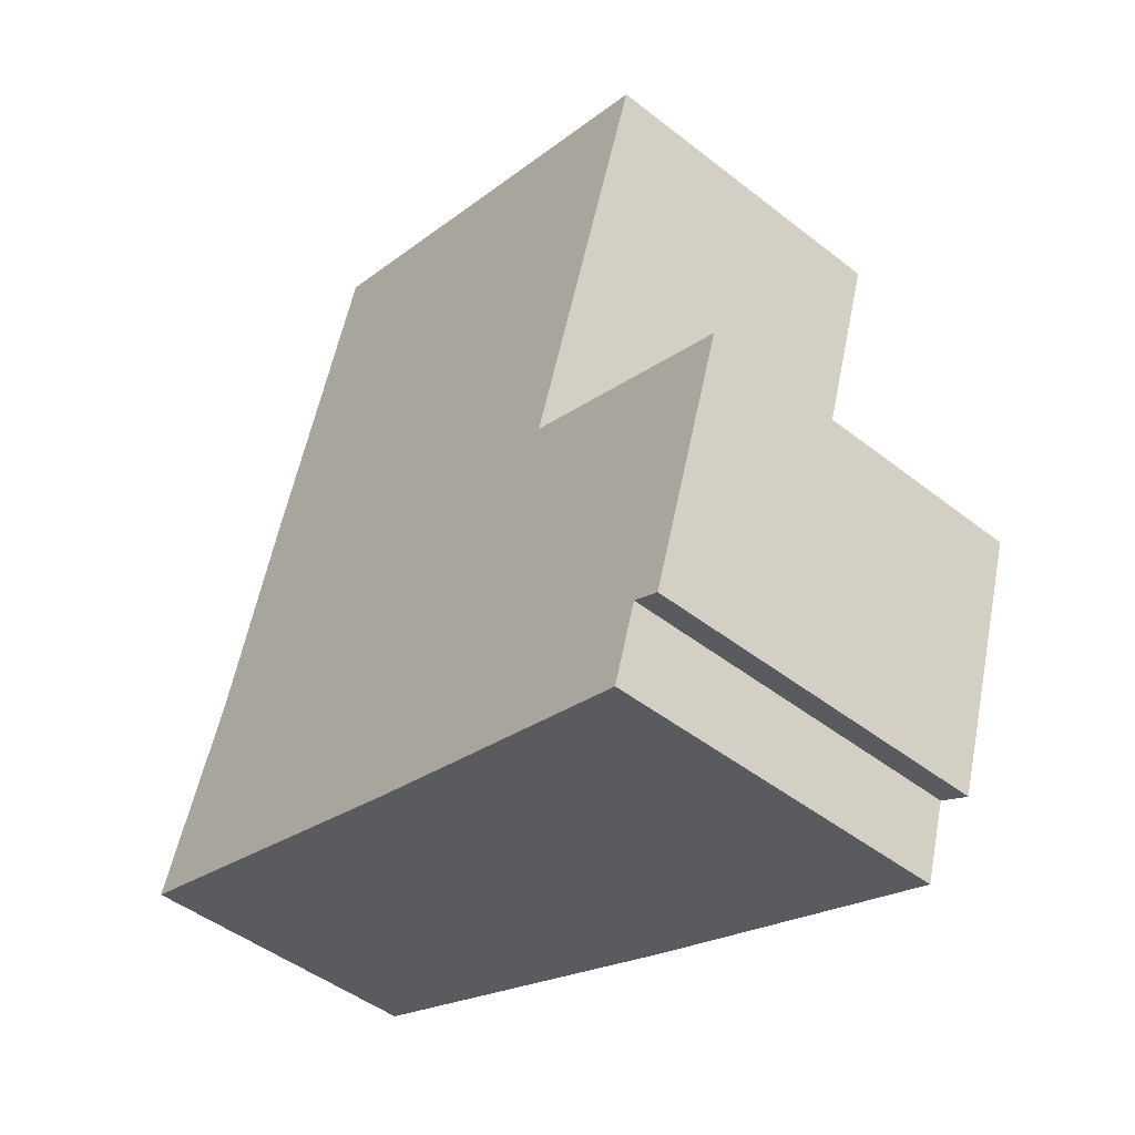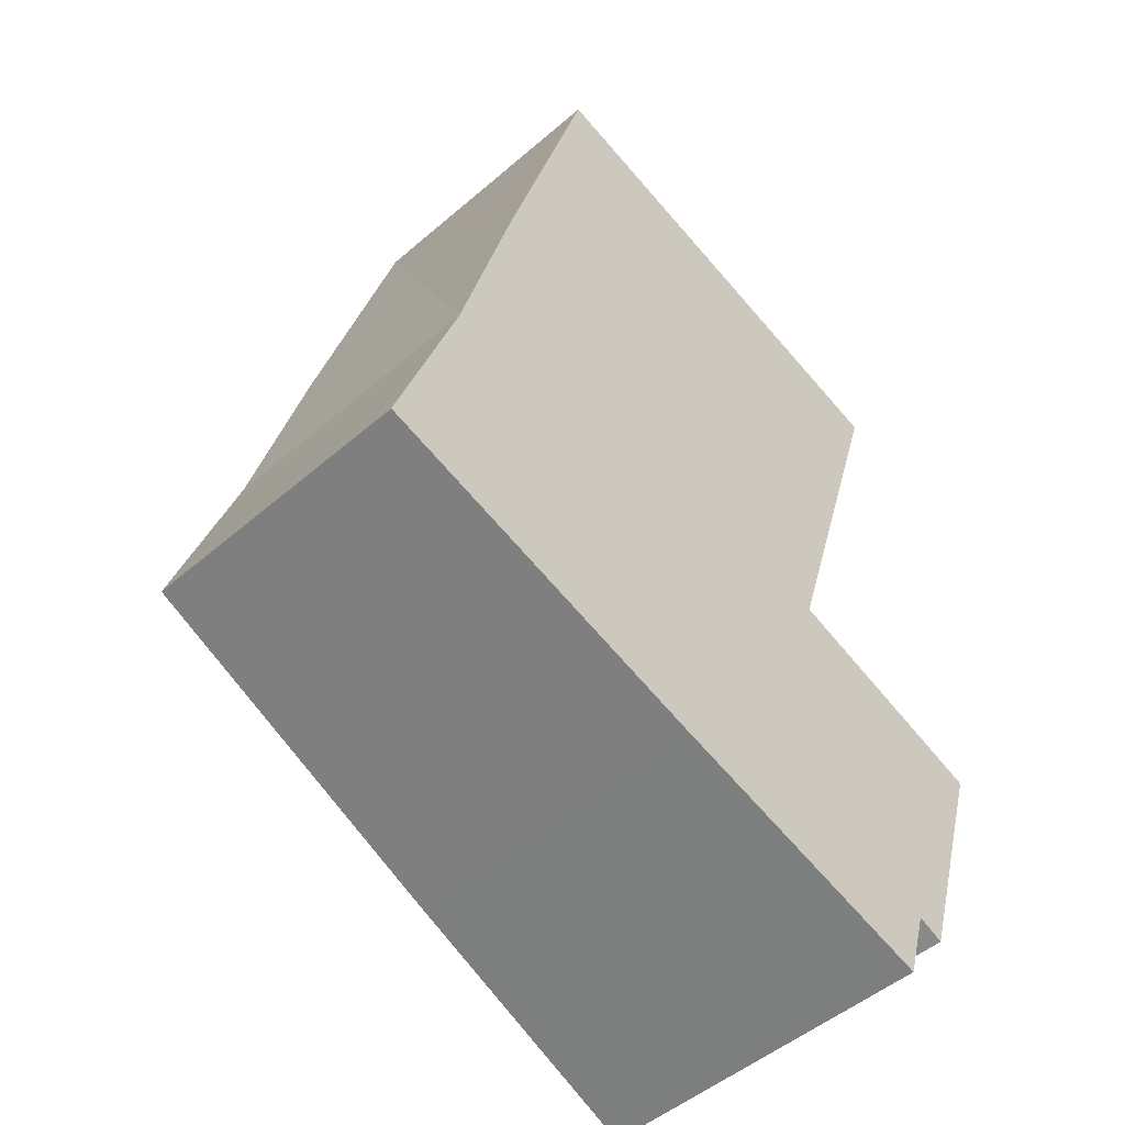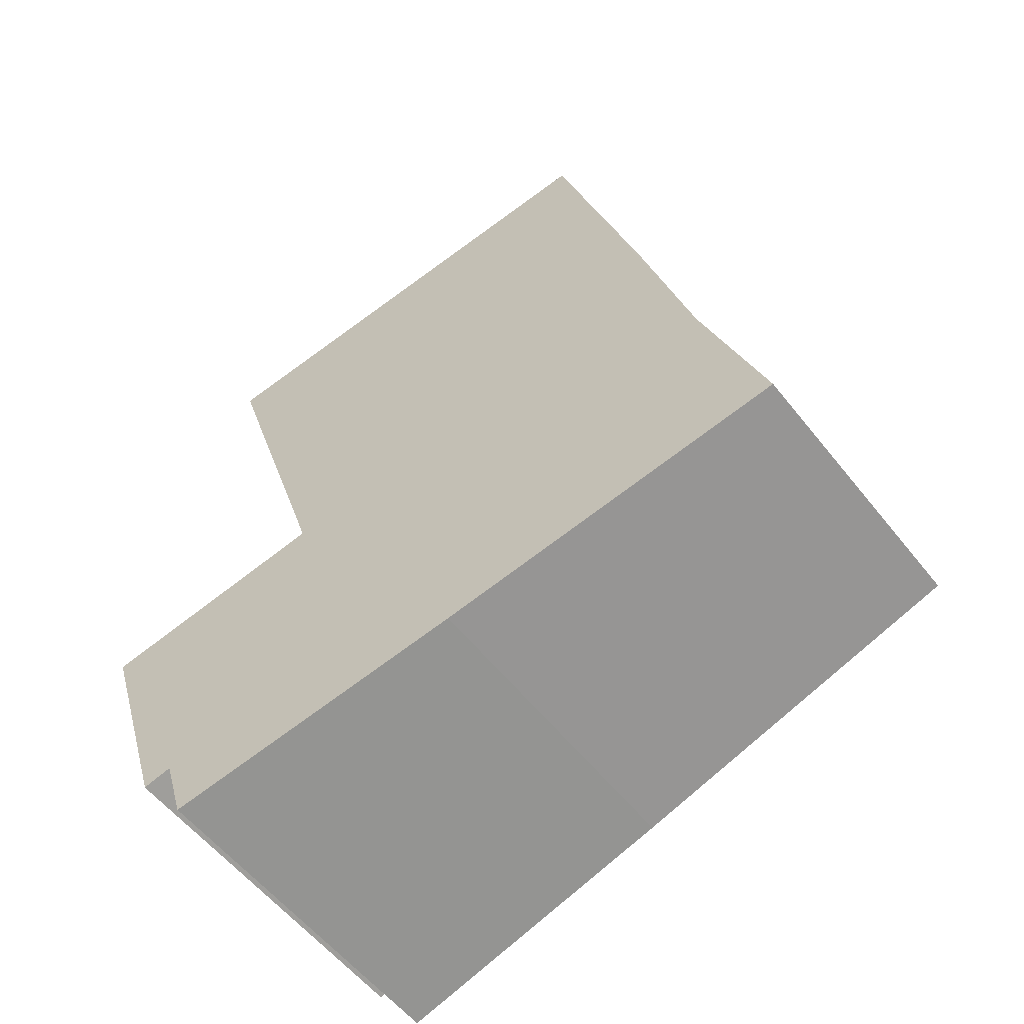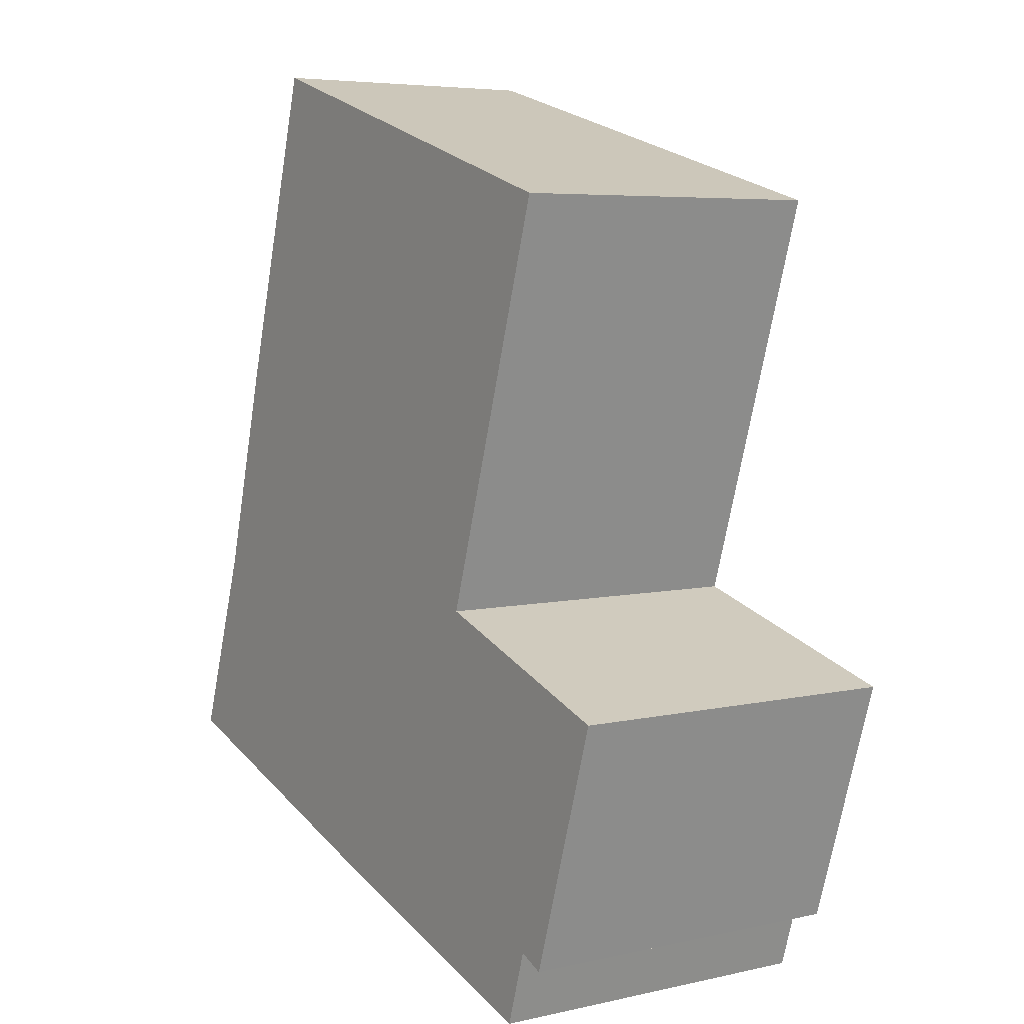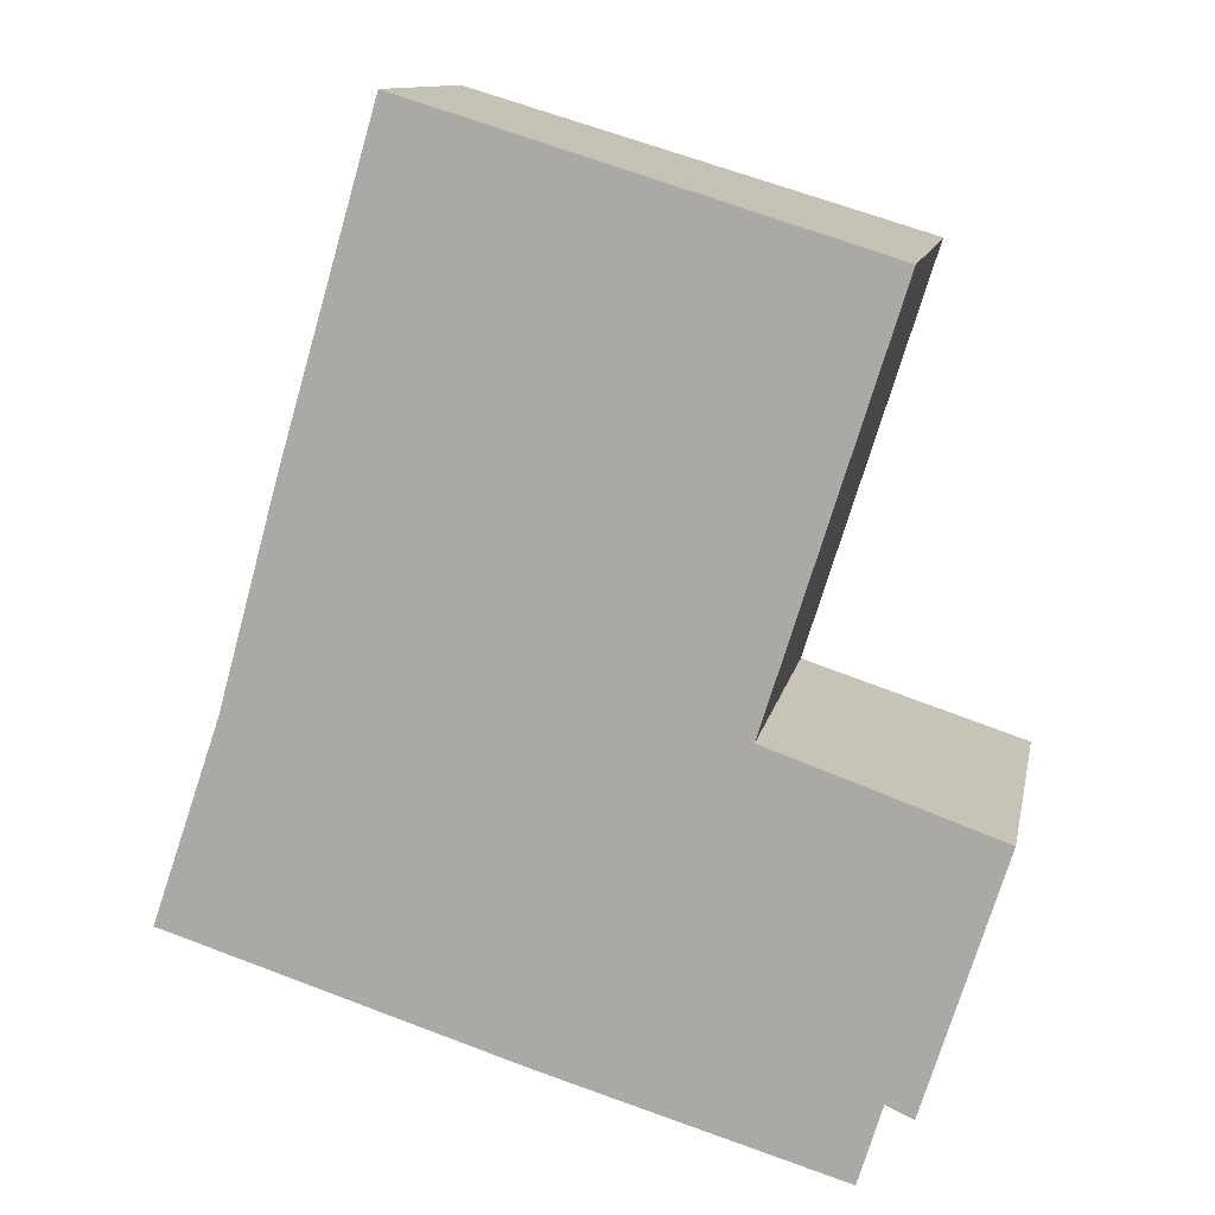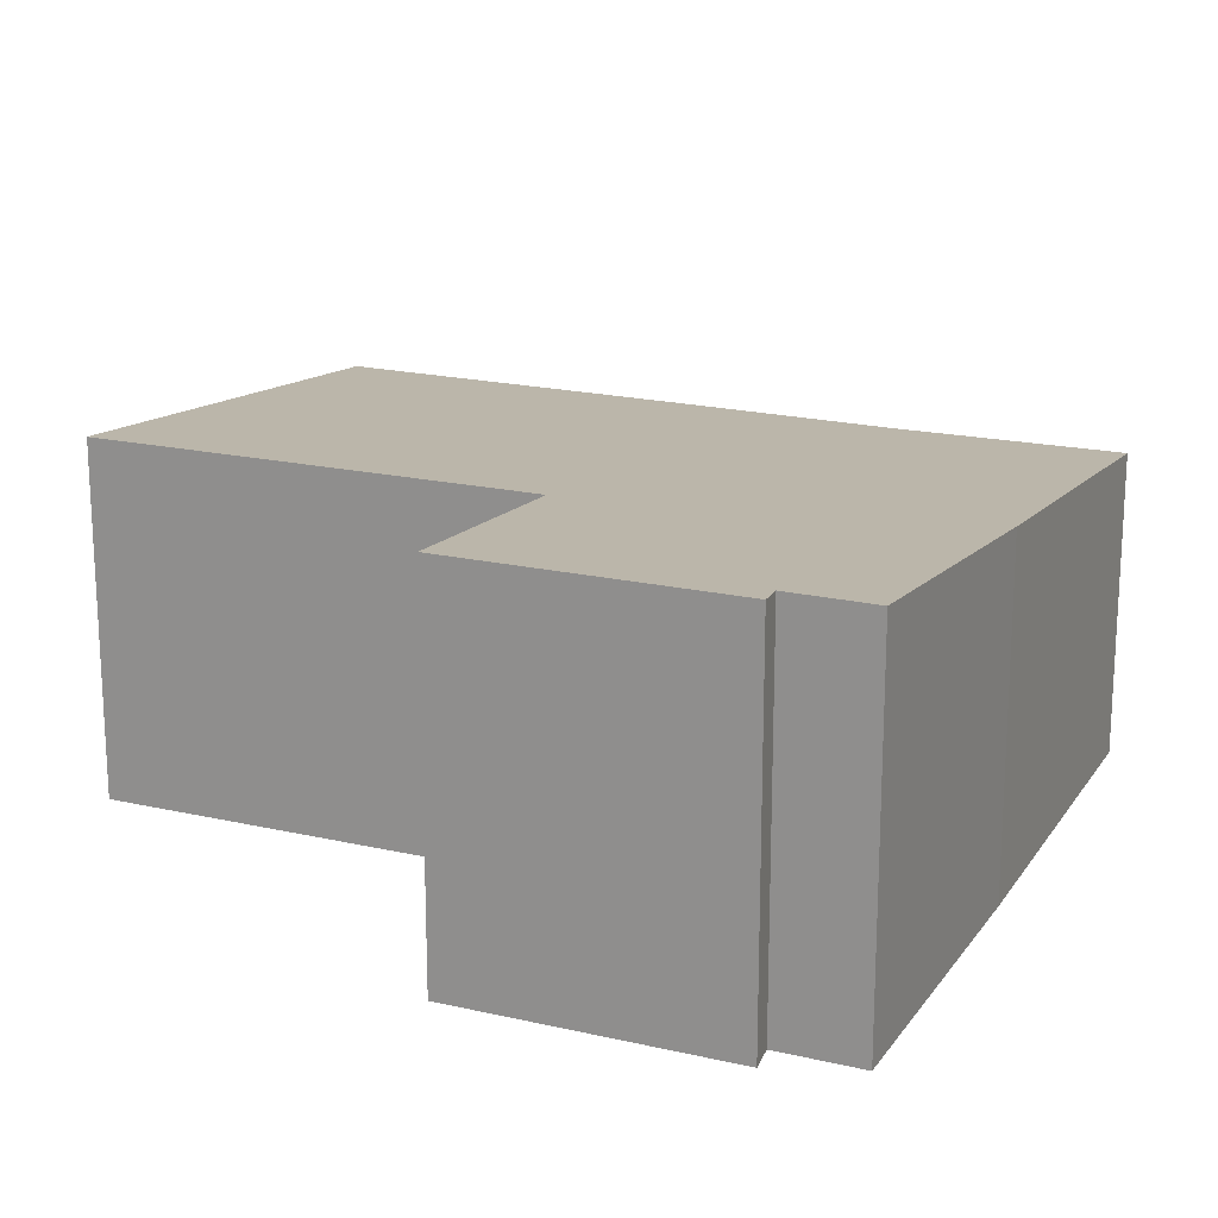
<metadata>
{"format":"obj","ext":"obj","renderer":"f3d","projection":"perspective","resolution":1024,"background":"white","views":[{"elev":-47.5,"azim":48.6,"up":"+Z"},{"elev":-49.2,"azim":-46.3,"up":"+Z"},{"elev":-56.6,"azim":-142.3,"up":"+Z"},{"elev":5.8,"azim":55.8,"up":"+Z"},{"elev":11.8,"azim":10.9,"up":"+Z"},{"elev":18.9,"azim":131.0,"up":"+Y"}]}
</metadata>
<code>
v  5.858 3.569 -1.812
v  6.905 3.651 -1.251
v  6.661 3.651 -2.051
v  8.004 3.681 1.246
v  5.685 3.439 2.064
v  3.616 3.338 -1.145
v  0 2.964 1.815e-16
v  7.01 3.439 6.306
v  0.711 2.97 2.084
v  2.333 2.957 7.751
v  1.336 2.962 4.354
v  7.184 3.681 -1.375
v  0.711 -1.276e-16 2.084
v  0 0 0
v  1.336 -2.666e-16 4.354
v  2.333 -4.746e-16 7.751
v  7.01 -3.861e-16 6.306
v  8.004 -7.63e-17 1.246
v  5.685 -1.264e-16 2.064
v  7.184 8.419e-17 -1.375
v  6.905 7.66e-17 -1.251
v  6.661 1.256e-16 -2.051
v  3.616 7.011e-17 -1.145
v  5.858 1.11e-16 -1.812
g defaultobject
f 1 2 3
f 2 1 4
f 4 1 5
f 5 1 6
f 5 6 7
f 5 7 8
f 8 7 9
f 8 9 10
f 10 9 11
f 4 12 2
f 7 13 9
f 13 7 14
f 13 11 9
f 11 13 10
f 10 13 15
f 10 15 16
f 10 17 8
f 17 10 16
f 5 18 4
f 18 5 19
f 17 5 8
f 5 17 19
f 18 12 4
f 12 18 20
f 21 3 2
f 3 21 22
f 20 2 12
f 2 20 21
f 23 7 6
f 7 23 14
f 22 1 3
f 1 22 6
f 6 22 23
f 23 22 24
f 18 21 20
f 21 18 23
f 23 18 14
f 14 18 13
f 13 18 19
f 13 19 15
f 15 19 17
f 15 17 16
f 21 24 22
f 24 21 23

</code>
